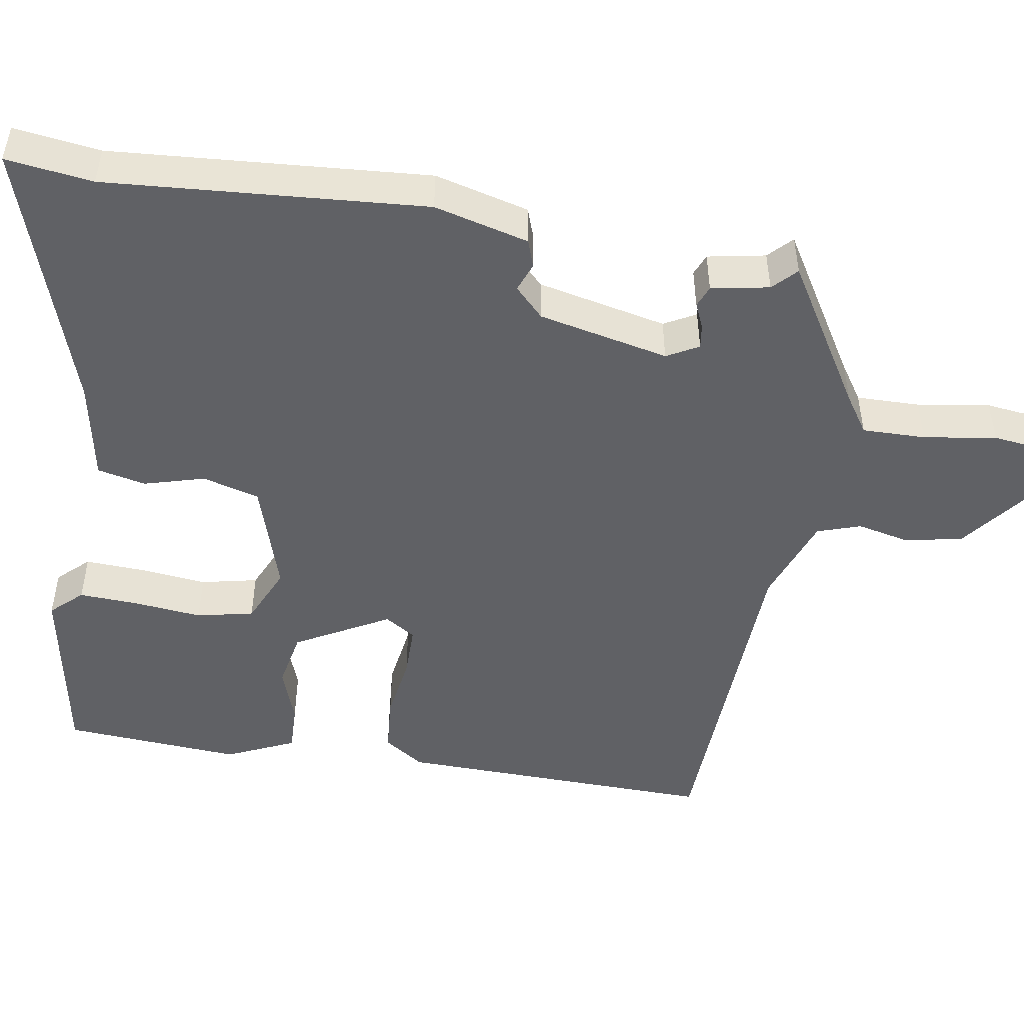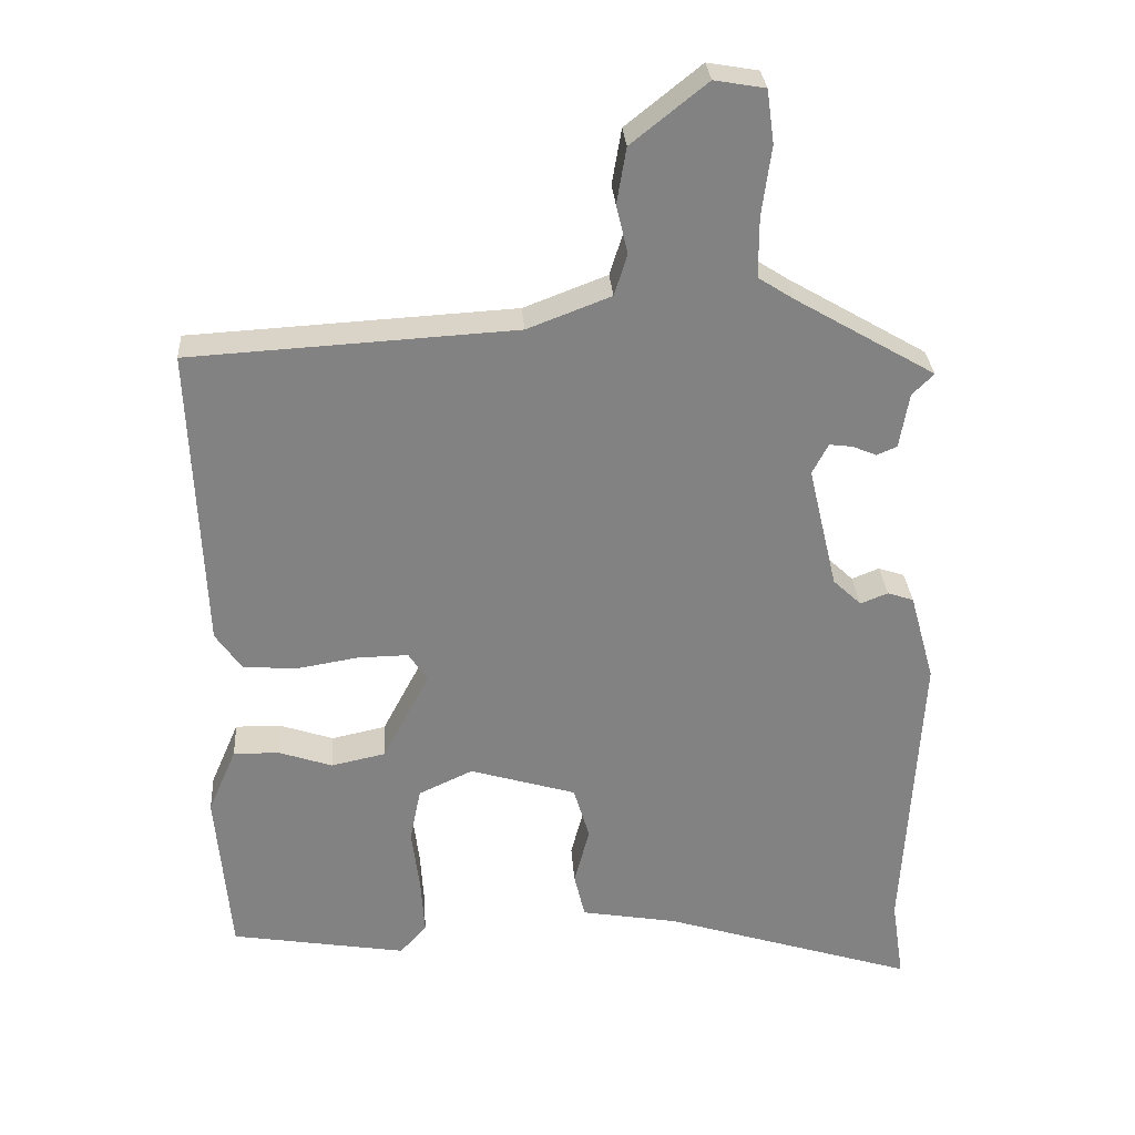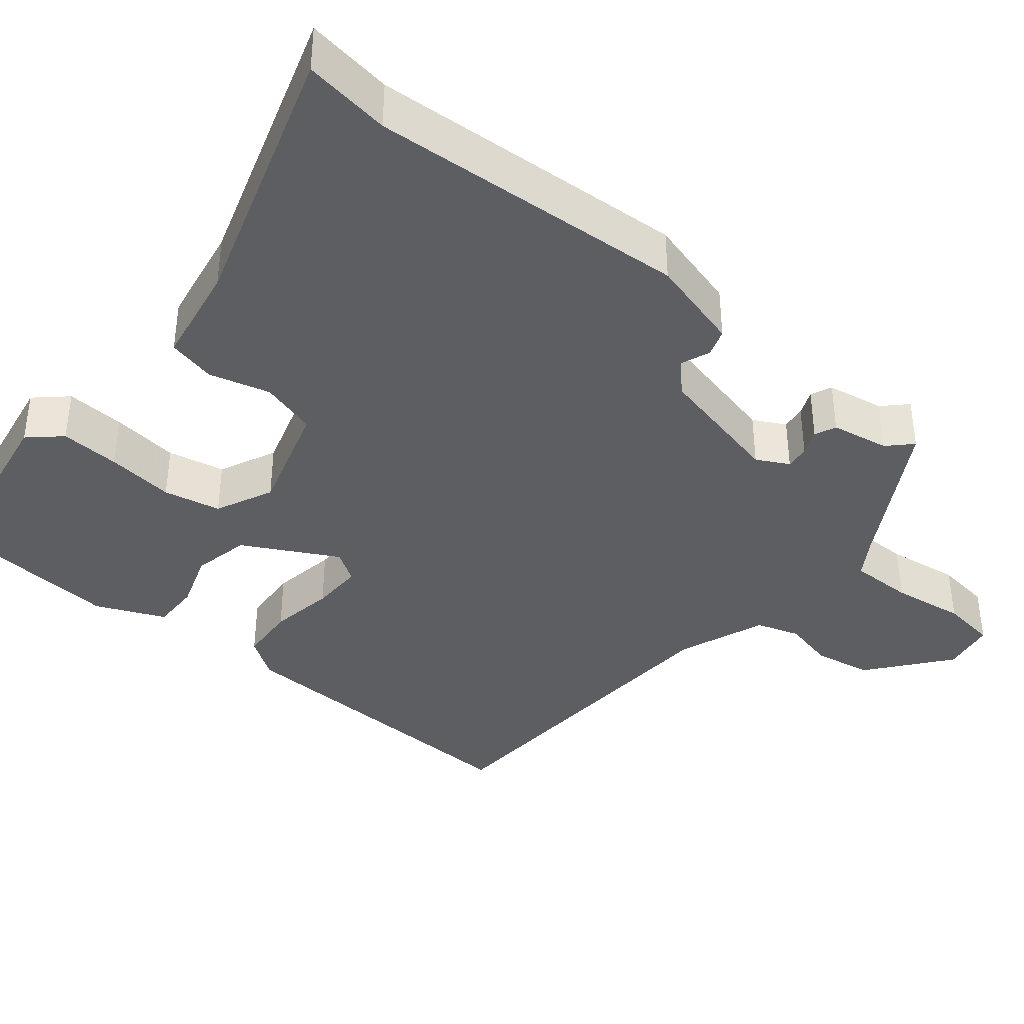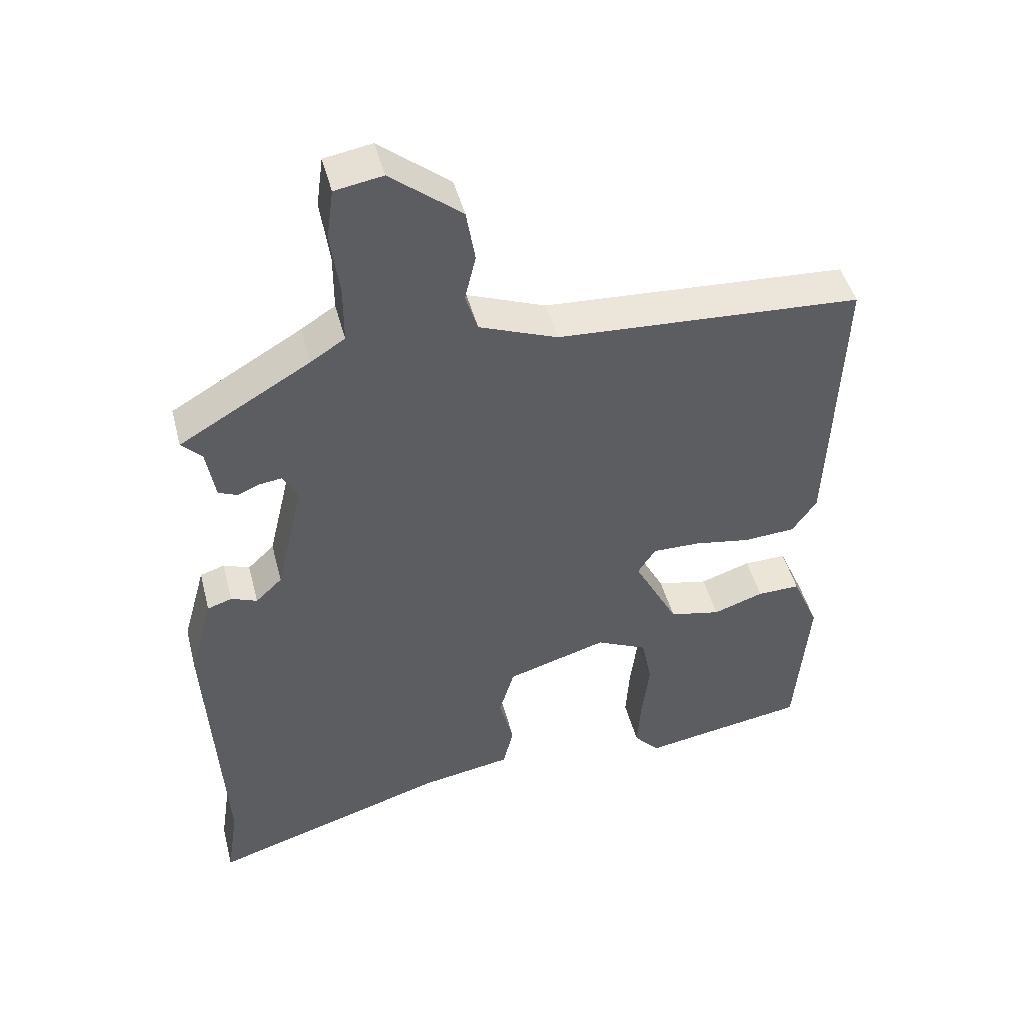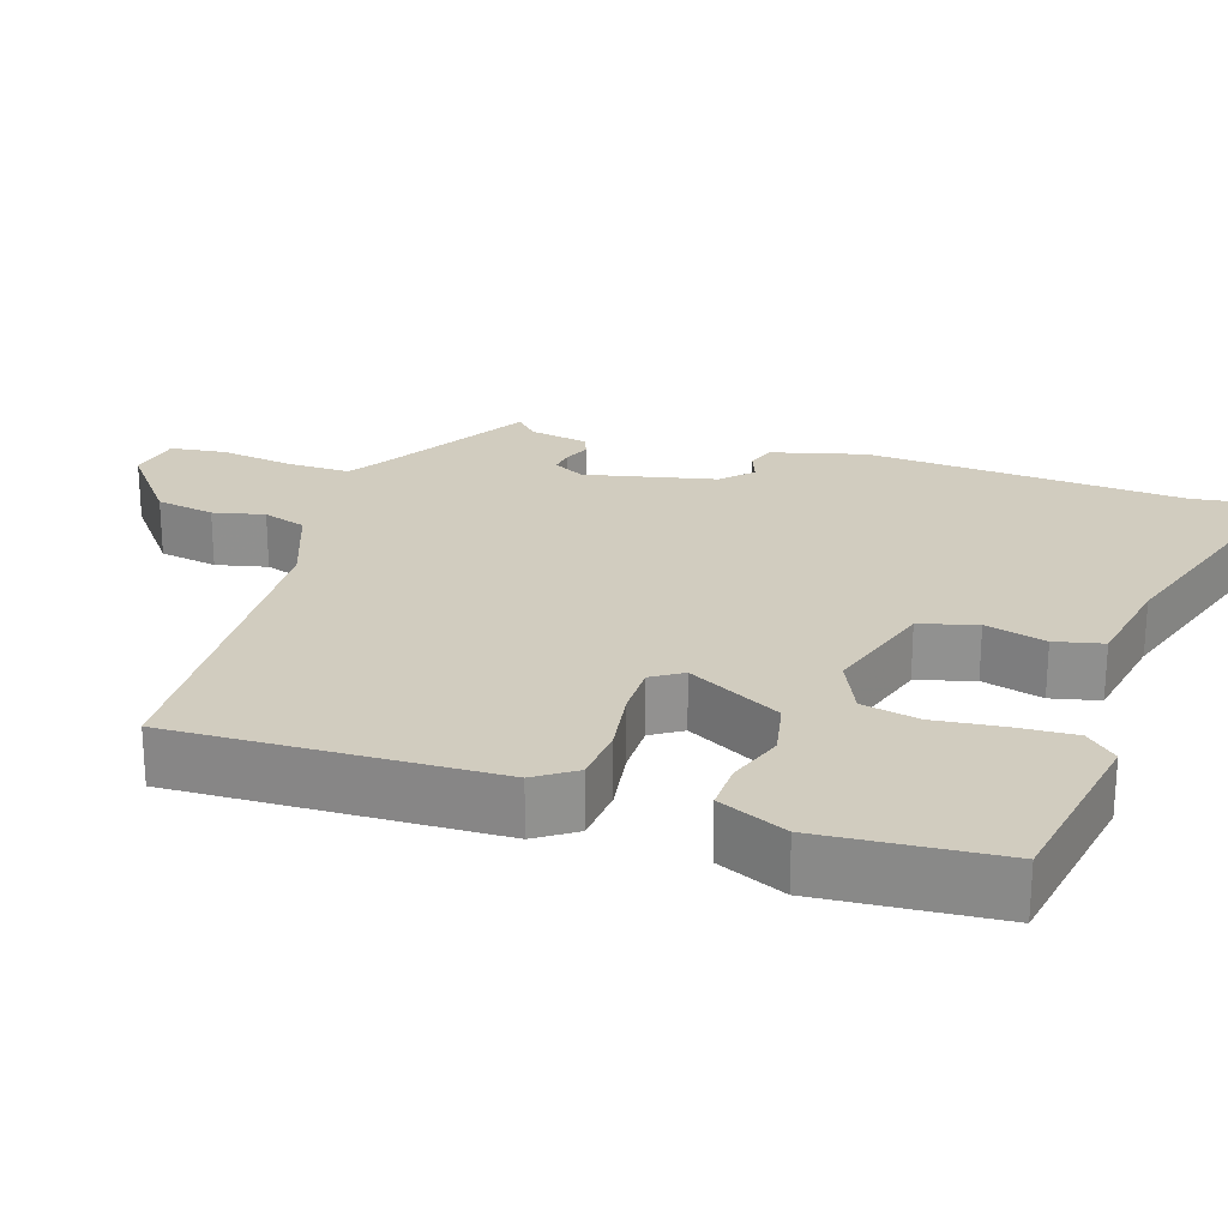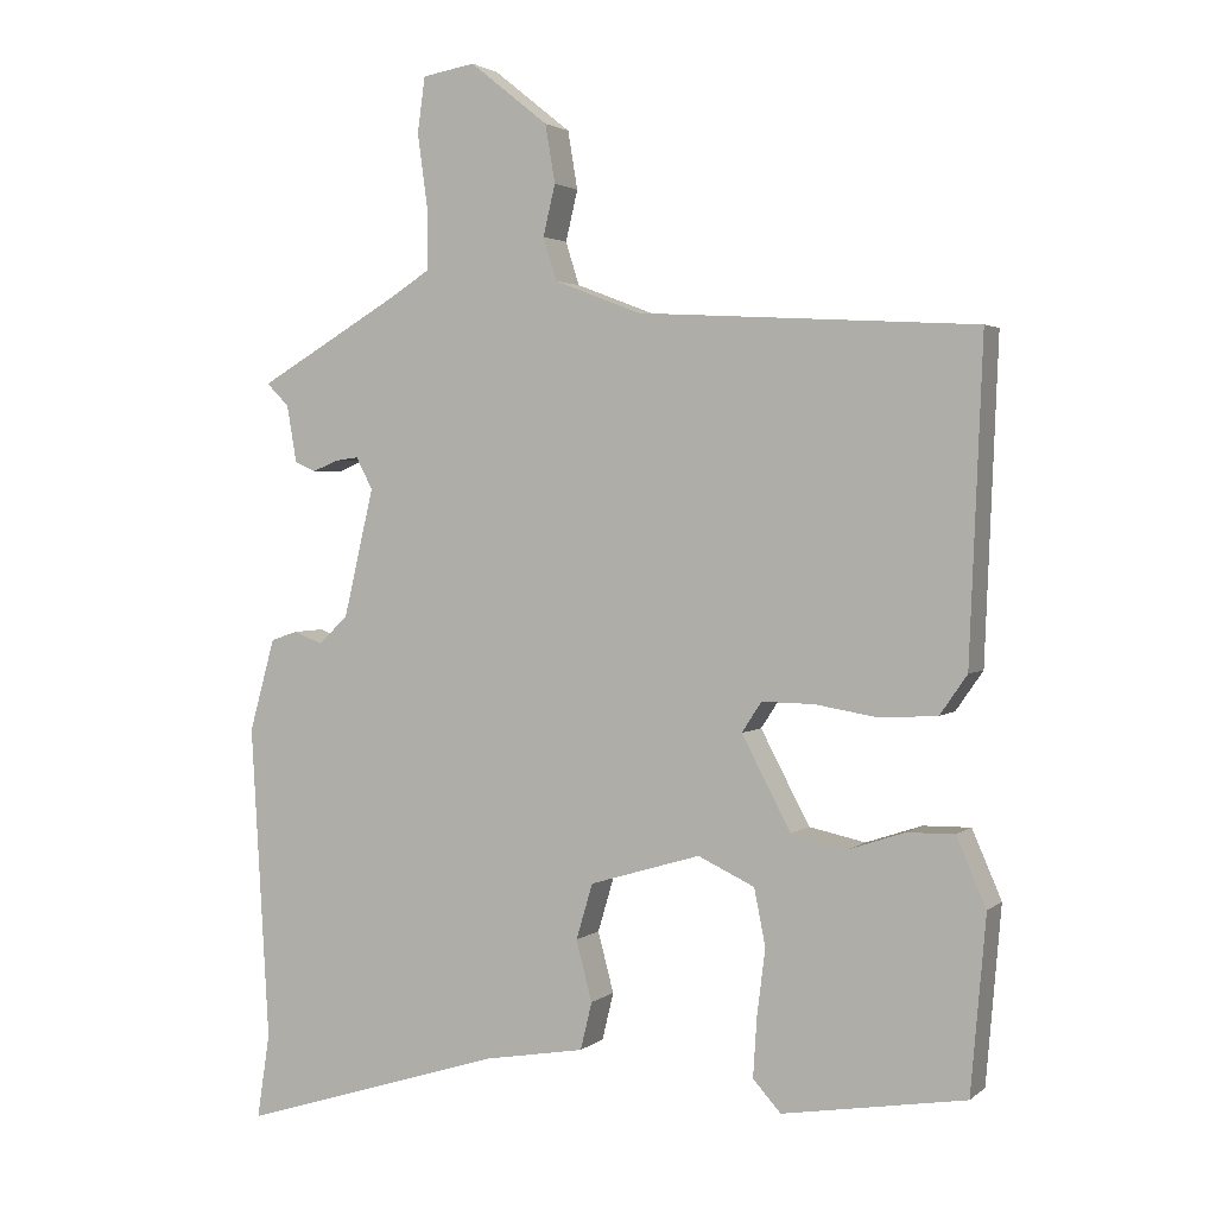
<metadata>
{"format":"obj","ext":"obj","renderer":"f3d","projection":"perspective","resolution":1024,"background":"white","views":[{"elev":-48.7,"azim":-98.4,"up":"+Y"},{"elev":29.5,"azim":176.1,"up":"+Z"},{"elev":-38.5,"azim":-129.2,"up":"+Y"},{"elev":46.3,"azim":-14.3,"up":"+Z"},{"elev":23.9,"azim":108.6,"up":"+Y"},{"elev":2.5,"azim":23.6,"up":"+Z"}]}
</metadata>
<code>
v -0.49 0.07 0.42
v -0.298 0.07 0.532
v -0.248 0.07 0.564
v -0.248 0.07 0.647
v -0.261 0.07 0.743
v -0.251 0.07 0.816
v -0.181 0.07 0.828
v -0.077 0.07 0.745
v -0.064 0.07 0.668
v -0.08 0.07 0.601
v -0.062 0.07 0.544
v 0.053 0.07 0.5
v 0.501 0.07 0.474
v 0.484 0.07 0.055
v 0.448 0.07 0.003
v 0.373 0.07 -0.002
v 0.288 0.07 0.012
v 0.219 0.07 0.013
v 0.193 0.07 -0.027
v 0.258 0.07 -0.15
v 0.333 0.07 -0.166
v 0.407 0.07 -0.141
v 0.47 0.07 -0.14
v 0.509 0.07 -0.23
v 0.489 0.07 -0.463
v 0.246 0.07 -0.503
v 0.209 0.07 -0.462
v 0.214 0.07 -0.384
v 0.225 0.07 -0.295
v 0.21 0.07 -0.22
v 0.135 0.07 -0.185
v -0.012 0.07 -0.229
v -0.034 0.07 -0.303
v -0.013 0.07 -0.383
v -0.028 0.07 -0.446
v -0.161 0.07 -0.469
v -0.512 0.07 -0.579
v -0.495 0.07 -0.466
v -0.519 0.07 -0.049
v -0.485 0.07 0.074
v -0.449 0.07 0.086
v -0.411 0.07 0.071
v -0.372 0.07 0.108
v -0.332 0.07 0.278
v -0.354 0.07 0.32
v -0.386 0.07 0.316
v -0.419 0.07 0.302
v -0.447 0.07 0.314
v -0.46 0.07 0.39
v -0.49 0 0.42
v -0.298 0 0.532
v -0.248 0 0.564
v -0.248 0 0.647
v -0.261 0 0.743
v -0.251 0 0.816
v -0.181 0 0.828
v -0.077 0 0.745
v -0.064 0 0.668
v -0.08 0 0.601
v -0.062 0 0.544
v 0.053 0 0.5
v 0.501 0 0.474
v 0.484 0 0.055
v 0.448 0 0.003
v 0.373 0 -0.002
v 0.288 0 0.012
v 0.219 0 0.013
v 0.193 0 -0.027
v 0.258 0 -0.15
v 0.333 0 -0.166
v 0.407 0 -0.141
v 0.47 0 -0.14
v 0.509 0 -0.23
v 0.489 0 -0.463
v 0.246 0 -0.503
v 0.209 0 -0.462
v 0.214 0 -0.384
v 0.225 0 -0.295
v 0.21 0 -0.22
v 0.135 0 -0.185
v -0.012 0 -0.229
v -0.034 0 -0.303
v -0.013 0 -0.383
v -0.028 0 -0.446
v -0.161 0 -0.469
v -0.512 0 -0.579
v -0.495 0 -0.466
v -0.519 0 -0.049
v -0.485 0 0.074
v -0.449 0 0.086
v -0.411 0 0.071
v -0.372 0 0.108
v -0.332 0 0.278
v -0.354 0 0.32
v -0.386 0 0.316
v -0.419 0 0.302
v -0.447 0 0.314
v -0.46 0 0.39
f 46 47 48 49
f 45 46 49
f 45 49 1 2
f 44 45 2 3
f 43 44 3
f 40 41 42
f 39 40 42
f 38 39 42
f 38 42 43
f 37 38 43
f 36 37 43
f 35 36 43
f 34 35 43
f 33 34 43
f 32 33 43 3
f 27 28 29
f 26 27 29
f 25 26 29
f 24 25 29
f 23 24 29
f 22 23 29
f 21 22 29
f 20 21 29 30
f 19 20 30 31
f 15 16 17
f 14 15 17
f 13 14 17
f 12 13 17
f 11 12 17 18
f 8 9 10
f 7 8 10
f 6 7 10
f 5 6 10
f 4 5 10
f 4 10 11
f 3 4 11
f 32 3 11
f 31 32 11
f 19 31 11
f 11 18 19
f 98 97 96 95
f 98 95 94
f 51 50 98 94
f 52 51 94 93
f 52 93 92
f 91 90 89
f 91 89 88
f 91 88 87
f 92 91 87
f 92 87 86
f 92 86 85
f 92 85 84
f 92 84 83
f 92 83 82
f 52 92 82 81
f 78 77 76
f 78 76 75
f 78 75 74
f 78 74 73
f 78 73 72
f 78 72 71
f 78 71 70
f 79 78 70 69
f 80 79 69 68
f 66 65 64
f 66 64 63
f 66 63 62
f 66 62 61
f 67 66 61 60
f 59 58 57
f 59 57 56
f 59 56 55
f 59 55 54
f 59 54 53
f 60 59 53
f 60 53 52
f 60 52 81
f 60 81 80
f 60 80 68
f 68 67 60
f 1 50 51 2
f 2 51 52 3
f 3 52 53 4
f 4 53 54 5
f 5 54 55 6
f 6 55 56 7
f 7 56 57 8
f 8 57 58 9
f 9 58 59 10
f 10 59 60 11
f 11 60 61 12
f 12 61 62 13
f 13 62 63 14
f 14 63 64 15
f 15 64 65 16
f 16 65 66 17
f 17 66 67 18
f 18 67 68 19
f 19 68 69 20
f 20 69 70 21
f 21 70 71 22
f 22 71 72 23
f 23 72 73 24
f 24 73 74 25
f 25 74 75 26
f 26 75 76 27
f 27 76 77 28
f 28 77 78 29
f 29 78 79 30
f 30 79 80 31
f 31 80 81 32
f 32 81 82 33
f 33 82 83 34
f 34 83 84 35
f 35 84 85 36
f 36 85 86 37
f 37 86 87 38
f 38 87 88 39
f 39 88 89 40
f 40 89 90 41
f 41 90 91 42
f 42 91 92 43
f 43 92 93 44
f 44 93 94 45
f 45 94 95 46
f 46 95 96 47
f 47 96 97 48
f 48 97 98 49
f 49 98 50 1

</code>
